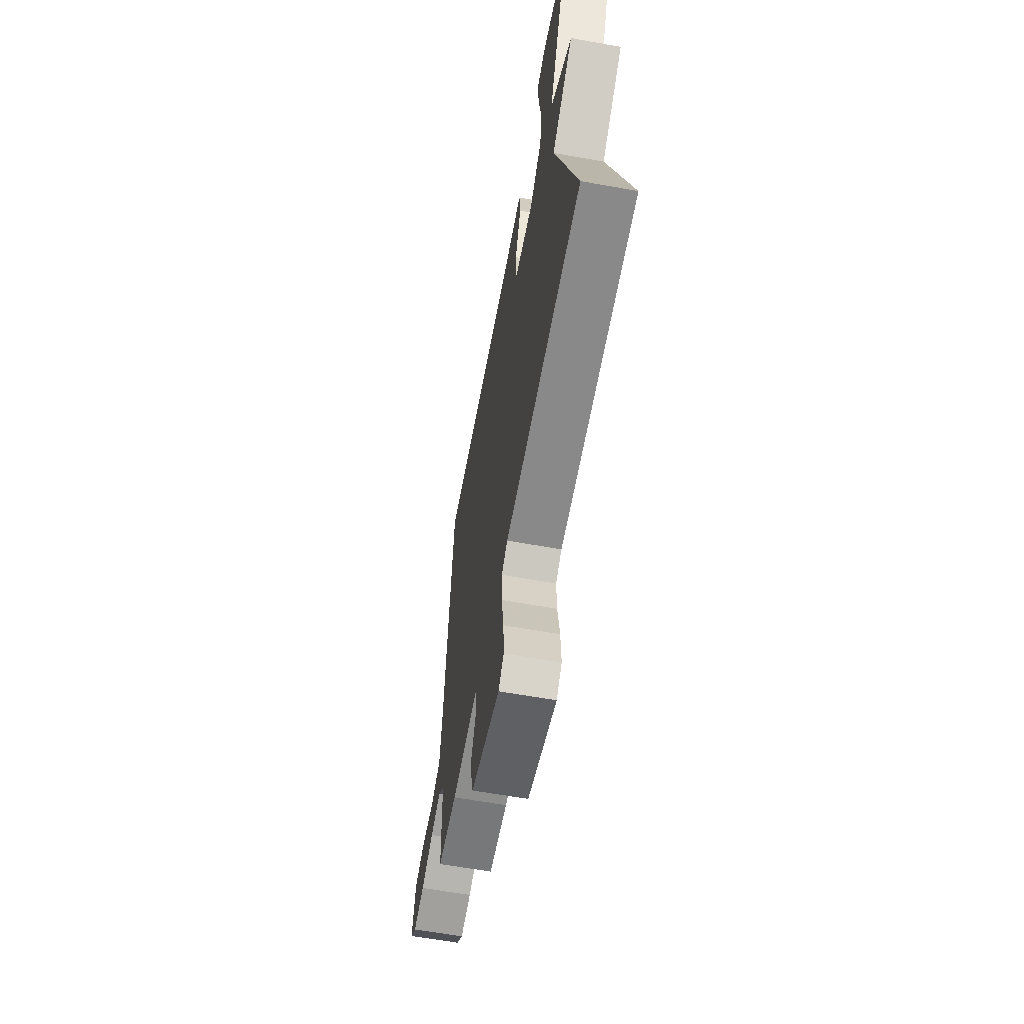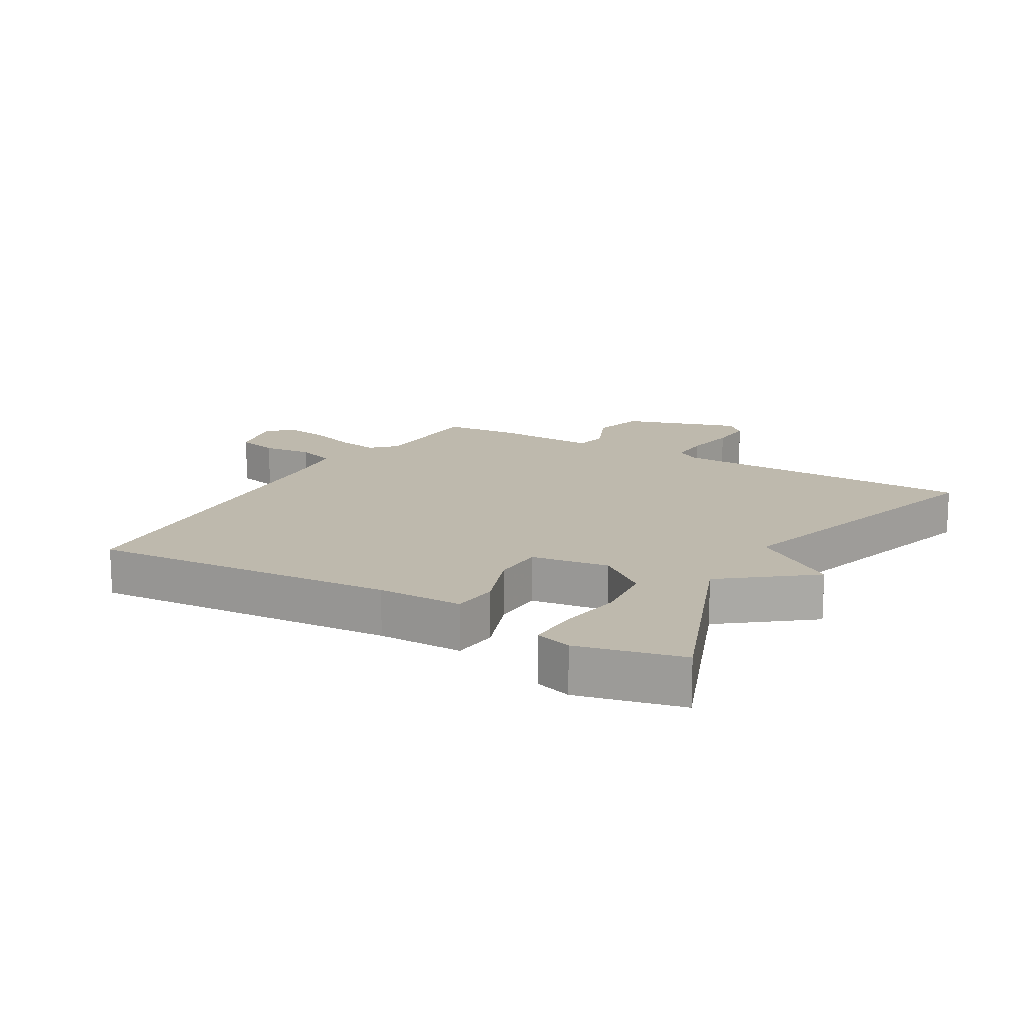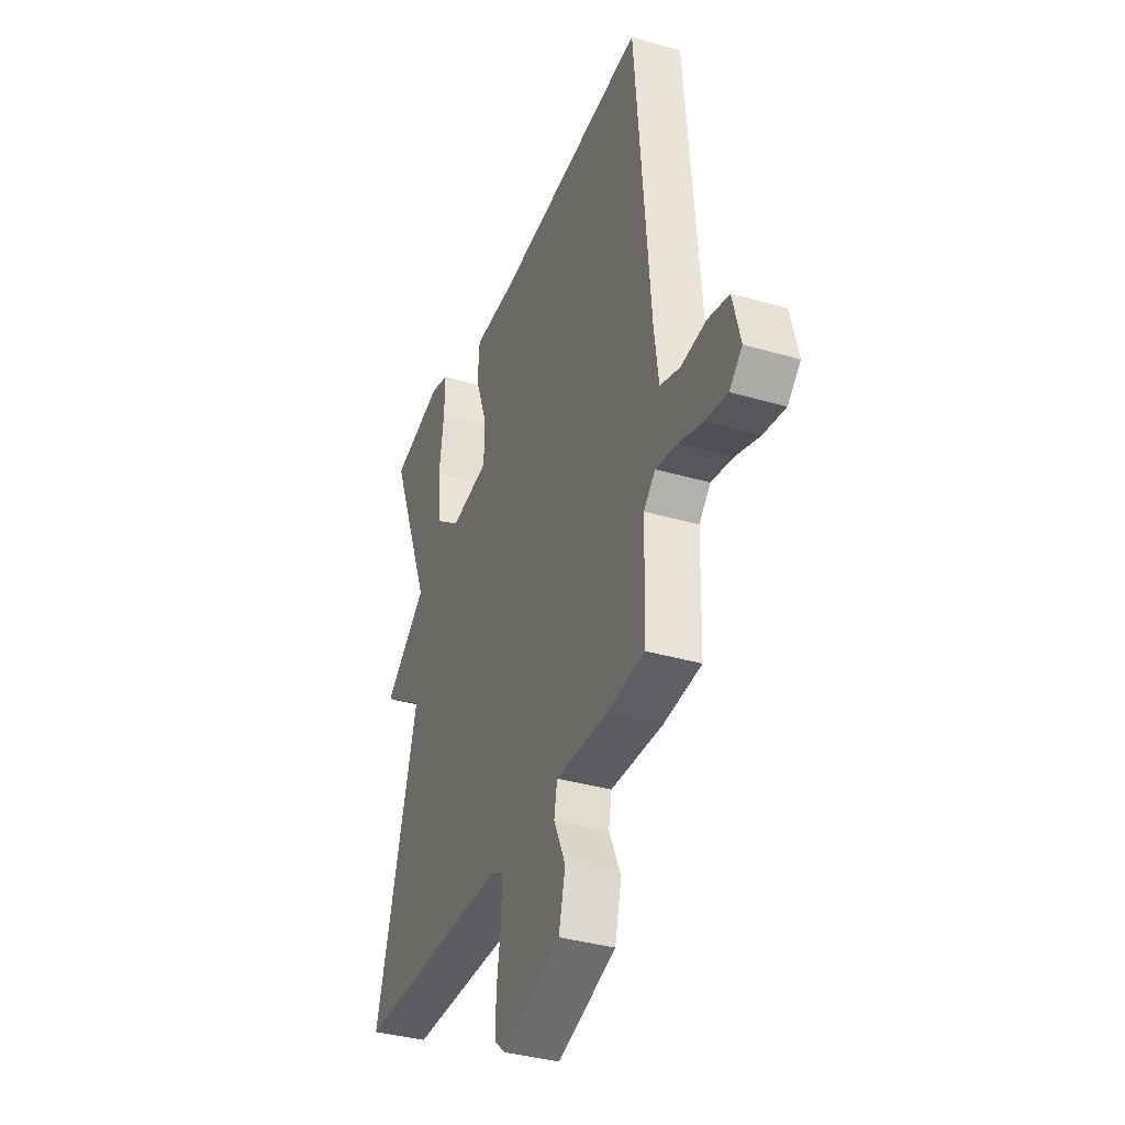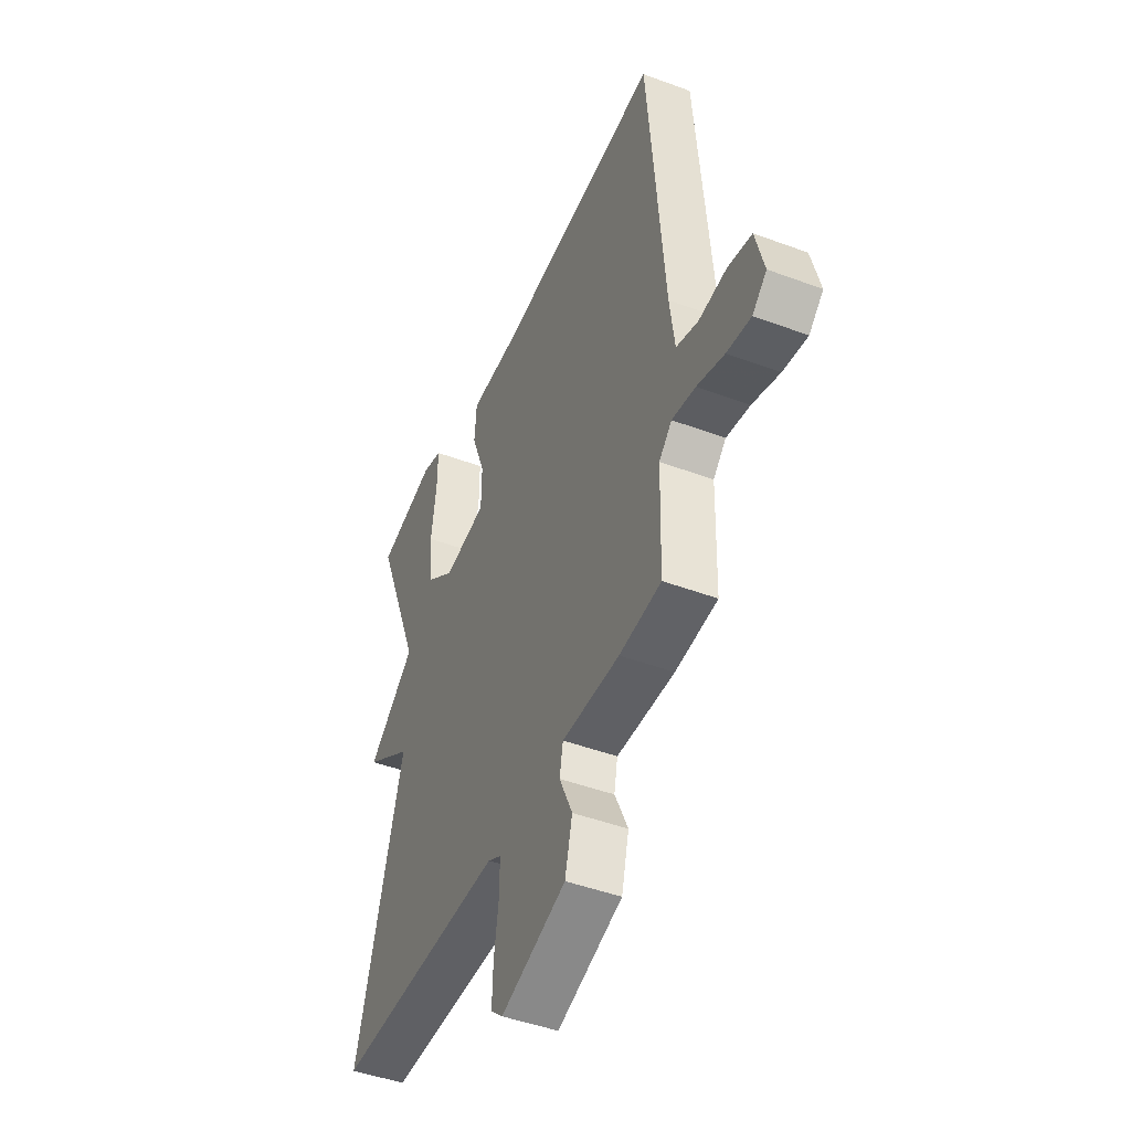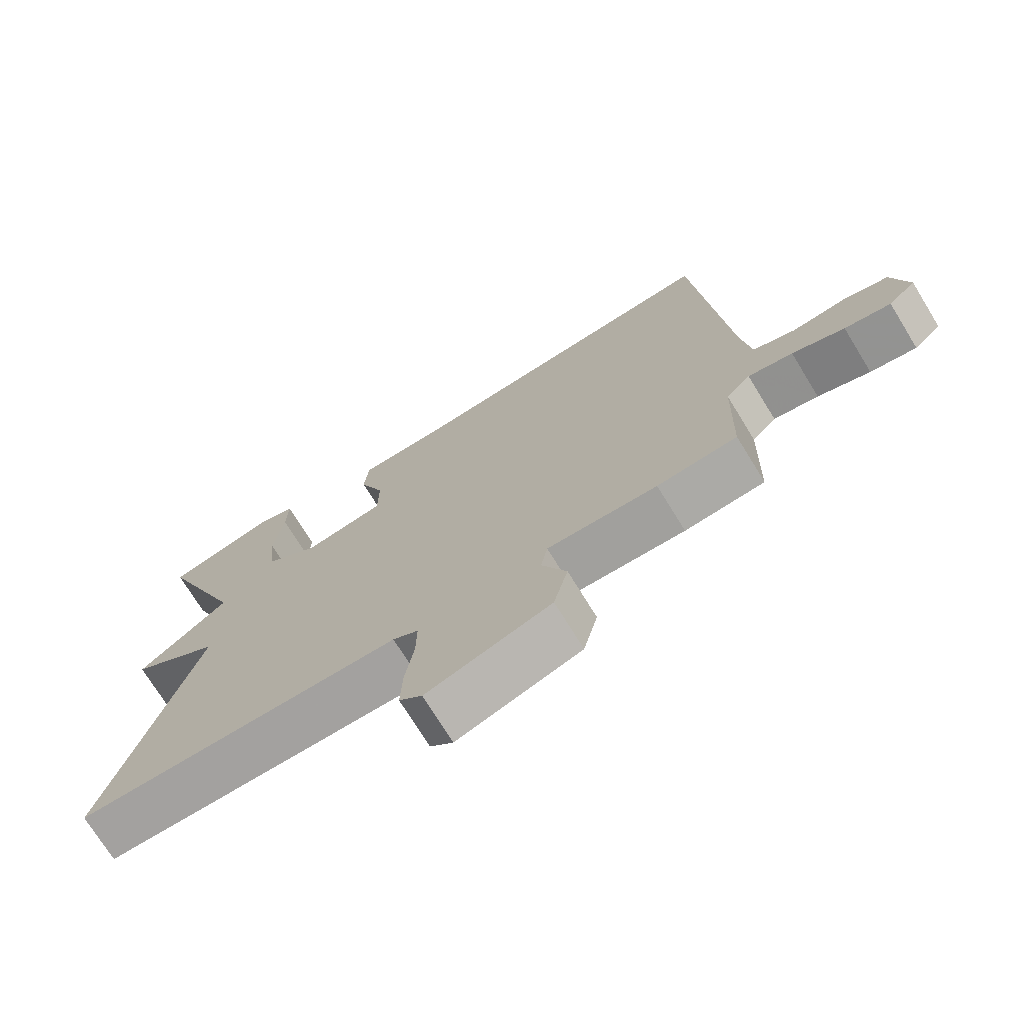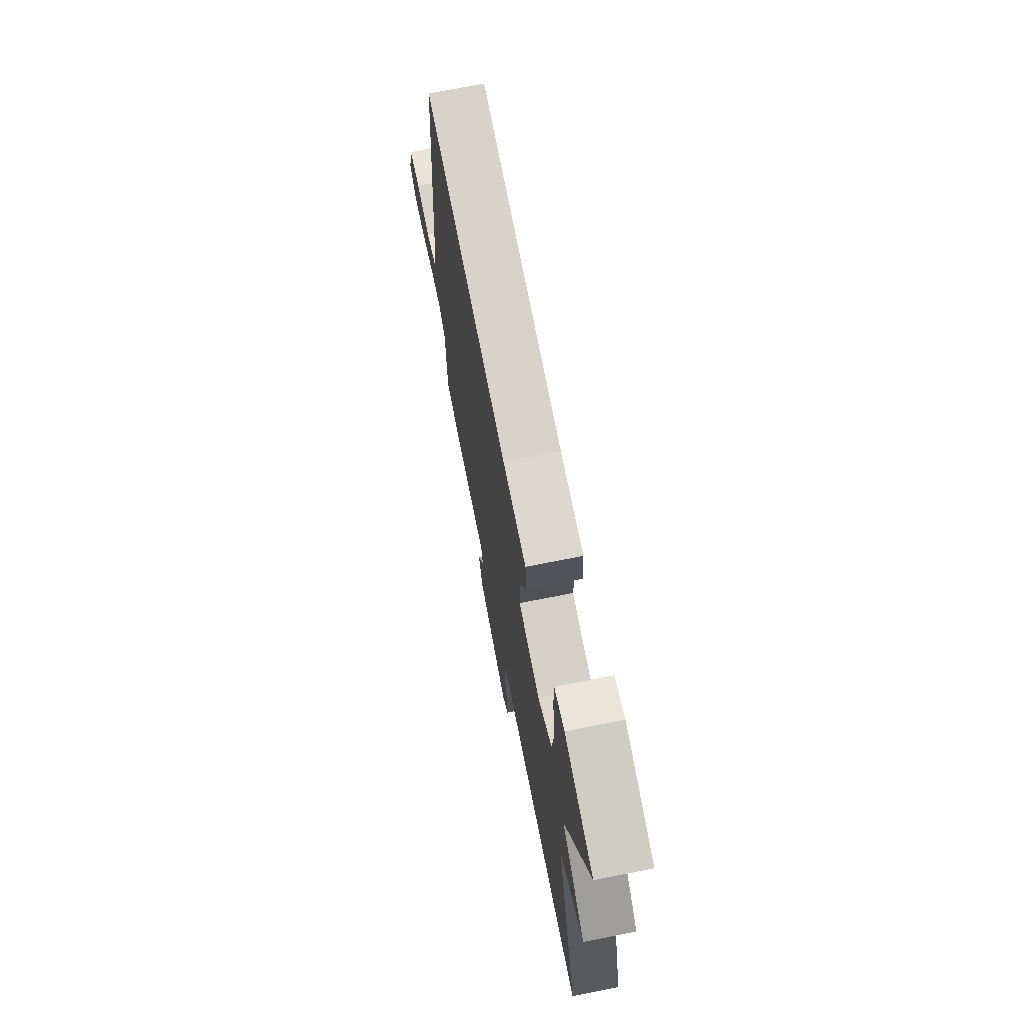
<metadata>
{"format":"obj","ext":"obj","renderer":"f3d","projection":"perspective","resolution":1024,"background":"white","views":[{"elev":-62.3,"azim":79.7,"up":"+Z"},{"elev":15.1,"azim":30.7,"up":"+Y"},{"elev":-36.5,"azim":-110.7,"up":"+Z"},{"elev":-46.1,"azim":-113.1,"up":"+Z"},{"elev":-72.9,"azim":-148.4,"up":"+Z"},{"elev":71.7,"azim":78.8,"up":"+Z"}]}
</metadata>
<code>
v -0.5 0.07 -0.5
v -0.505 0.07 -0.306
v -0.541 0.07 -0.27
v -0.607 0.07 -0.282
v -0.684 0.07 -0.308
v -0.752 0.07 -0.319
v -0.792 0.07 -0.283
v -0.768 0.07 -0.188
v -0.702 0.07 -0.172
v -0.623 0.07 -0.18
v -0.561 0.07 -0.159
v -0.547 0.07 -0.053
v -0.5 0.07 0.5
v -0.02 0.07 0.461
v 0.114 0.07 0.46
v 0.12 0.07 0.386
v 0.082 0.07 0.285
v 0.083 0.07 0.202
v 0.205 0.07 0.183
v 0.284 0.07 0.244
v 0.295 0.07 0.343
v 0.28 0.07 0.446
v 0.279 0.07 0.523
v 0.336 0.07 0.54
v 0.5 0.07 0.5
v 0.367 0.07 0.168
v 0.503 0.07 0.06
v 0.367 0.07 -0.032
v 0.5 0.07 -0.5
v 0.014 0.07 -0.508
v -0.024 0.07 -0.53
v -0.023 0.07 -0.596
v -0.01 0.07 -0.68
v -0.007 0.07 -0.751
v -0.041 0.07 -0.782
v -0.225 0.07 -0.722
v -0.246 0.07 -0.638
v -0.209 0.07 -0.556
v -0.219 0.07 -0.504
v -0.382 0.07 -0.51
v -0.5 0 -0.5
v -0.505 0 -0.306
v -0.541 0 -0.27
v -0.607 0 -0.282
v -0.684 0 -0.308
v -0.752 0 -0.319
v -0.792 0 -0.283
v -0.768 0 -0.188
v -0.702 0 -0.172
v -0.623 0 -0.18
v -0.561 0 -0.159
v -0.547 0 -0.053
v -0.5 0 0.5
v -0.02 0 0.461
v 0.114 0 0.46
v 0.12 0 0.386
v 0.082 0 0.285
v 0.083 0 0.202
v 0.205 0 0.183
v 0.284 0 0.244
v 0.295 0 0.343
v 0.28 0 0.446
v 0.279 0 0.523
v 0.336 0 0.54
v 0.5 0 0.5
v 0.367 0 0.168
v 0.503 0 0.06
v 0.367 0 -0.032
v 0.5 0 -0.5
v 0.014 0 -0.508
v -0.024 0 -0.53
v -0.023 0 -0.596
v -0.01 0 -0.68
v -0.007 0 -0.751
v -0.041 0 -0.782
v -0.225 0 -0.722
v -0.246 0 -0.638
v -0.209 0 -0.556
v -0.219 0 -0.504
v -0.382 0 -0.51
f 39 40 1 2
f 36 37 38
f 35 36 38
f 34 35 38
f 33 34 38
f 32 33 38
f 31 32 38 39
f 39 2 3
f 31 39 3
f 30 31 3
f 28 29 30 3
f 28 3 4
f 27 28 4
f 26 27 4
f 24 25 26
f 23 24 26
f 22 23 26
f 21 22 26
f 20 21 26
f 19 20 26
f 14 15 16 17
f 14 17 18
f 13 14 18
f 12 13 18
f 11 12 18 19
f 8 9 10
f 7 8 10
f 6 7 10
f 5 6 10
f 4 5 10
f 4 10 11
f 4 11 19 26
f 42 41 80 79
f 78 77 76
f 78 76 75
f 78 75 74
f 78 74 73
f 78 73 72
f 79 78 72 71
f 43 42 79
f 43 79 71
f 43 71 70
f 43 70 69 68
f 44 43 68
f 44 68 67
f 44 67 66
f 66 65 64
f 66 64 63
f 66 63 62
f 66 62 61
f 66 61 60
f 66 60 59
f 57 56 55 54
f 58 57 54
f 58 54 53
f 58 53 52
f 59 58 52 51
f 50 49 48
f 50 48 47
f 50 47 46
f 50 46 45
f 50 45 44
f 51 50 44
f 66 59 51 44
f 1 41 42 2
f 2 42 43 3
f 3 43 44 4
f 4 44 45 5
f 5 45 46 6
f 6 46 47 7
f 7 47 48 8
f 8 48 49 9
f 9 49 50 10
f 10 50 51 11
f 11 51 52 12
f 12 52 53 13
f 13 53 54 14
f 14 54 55 15
f 15 55 56 16
f 16 56 57 17
f 17 57 58 18
f 18 58 59 19
f 19 59 60 20
f 20 60 61 21
f 21 61 62 22
f 22 62 63 23
f 23 63 64 24
f 24 64 65 25
f 25 65 66 26
f 26 66 67 27
f 27 67 68 28
f 28 68 69 29
f 29 69 70 30
f 30 70 71 31
f 31 71 72 32
f 32 72 73 33
f 33 73 74 34
f 34 74 75 35
f 35 75 76 36
f 36 76 77 37
f 37 77 78 38
f 38 78 79 39
f 39 79 80 40
f 40 80 41 1

</code>
